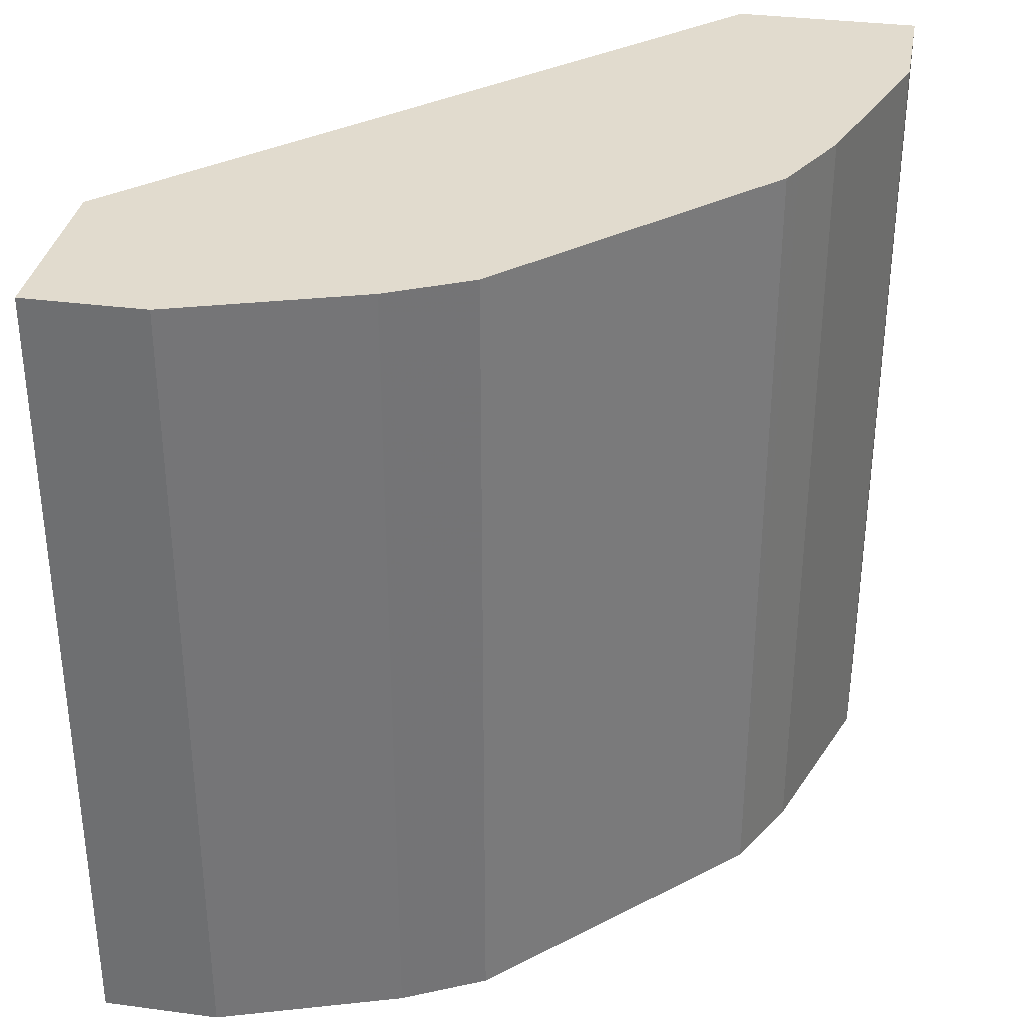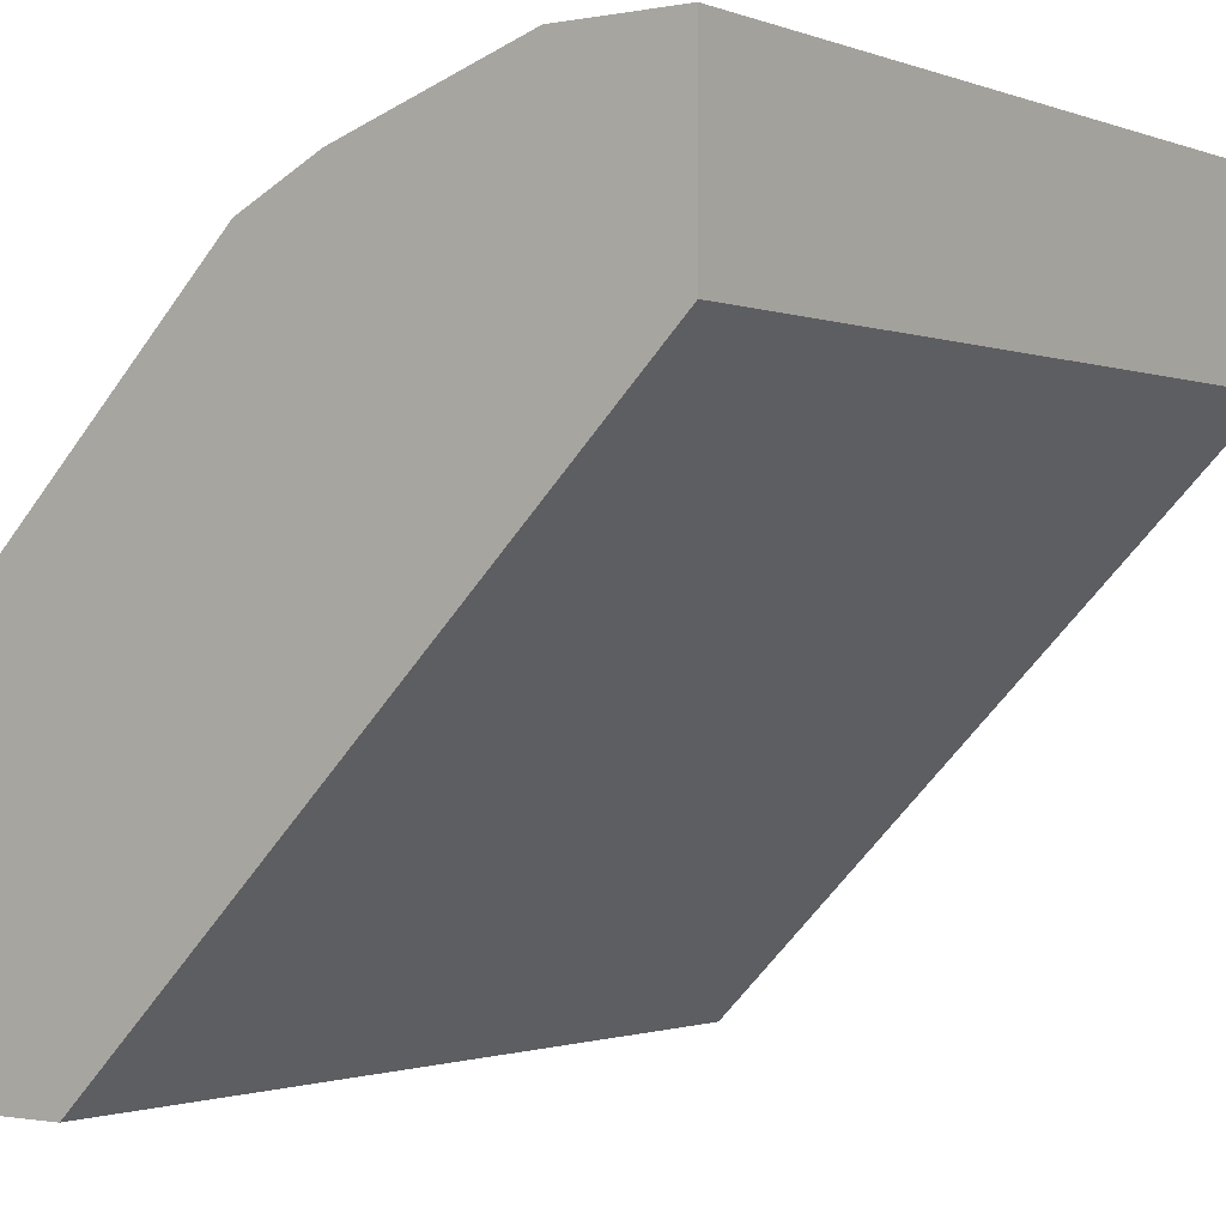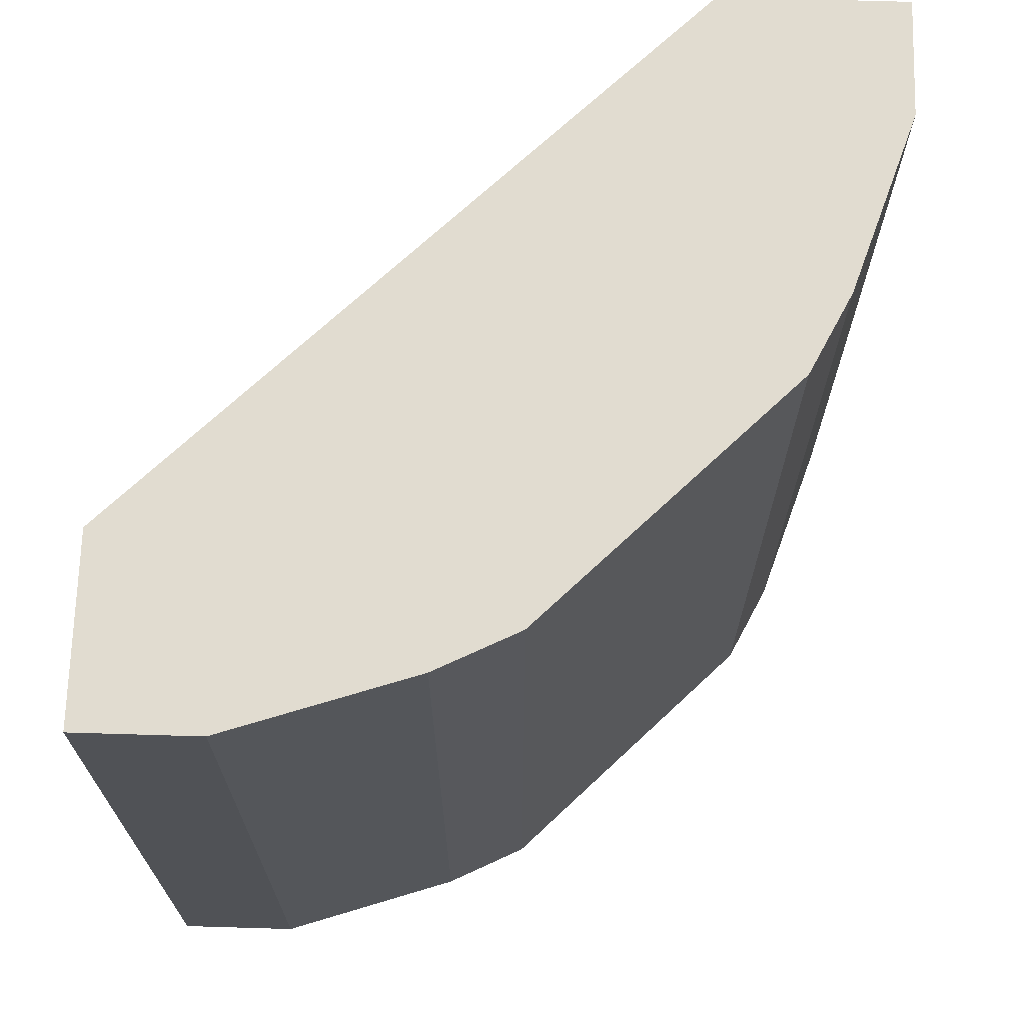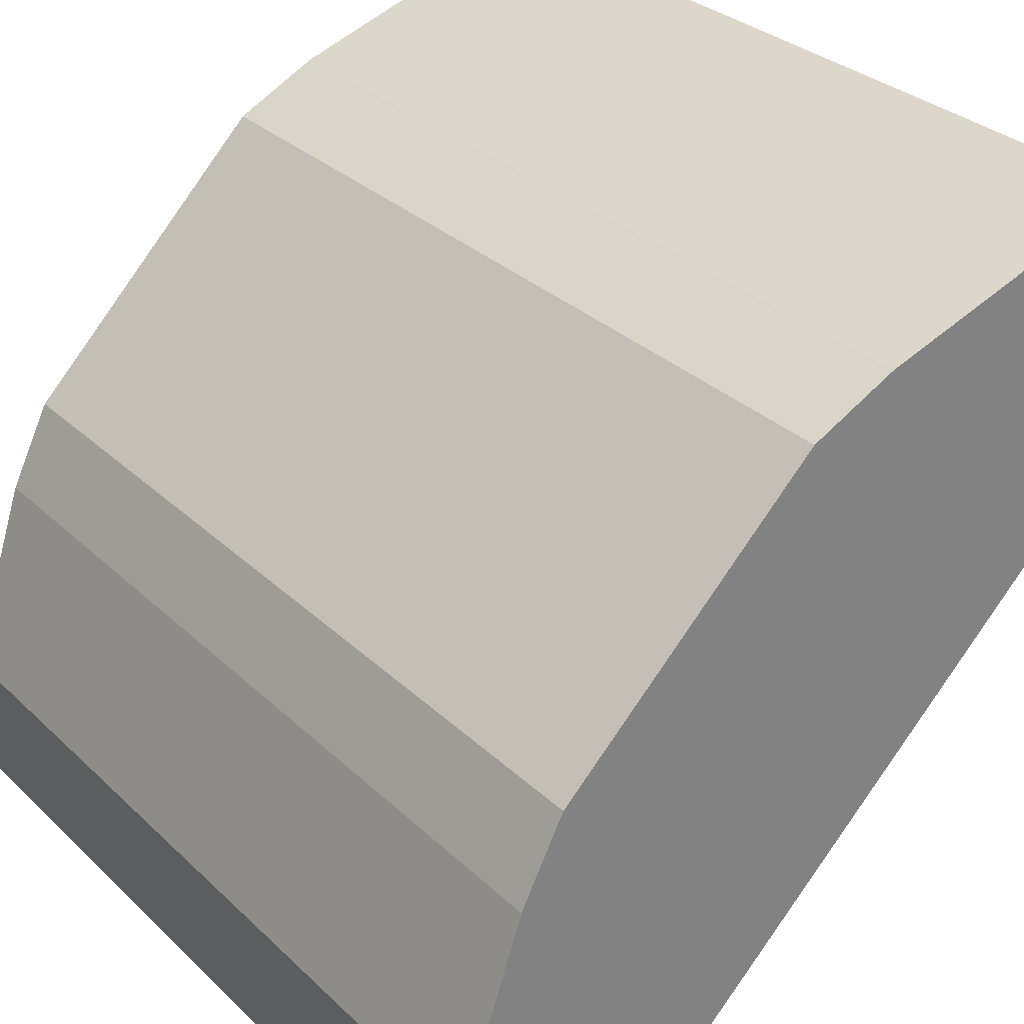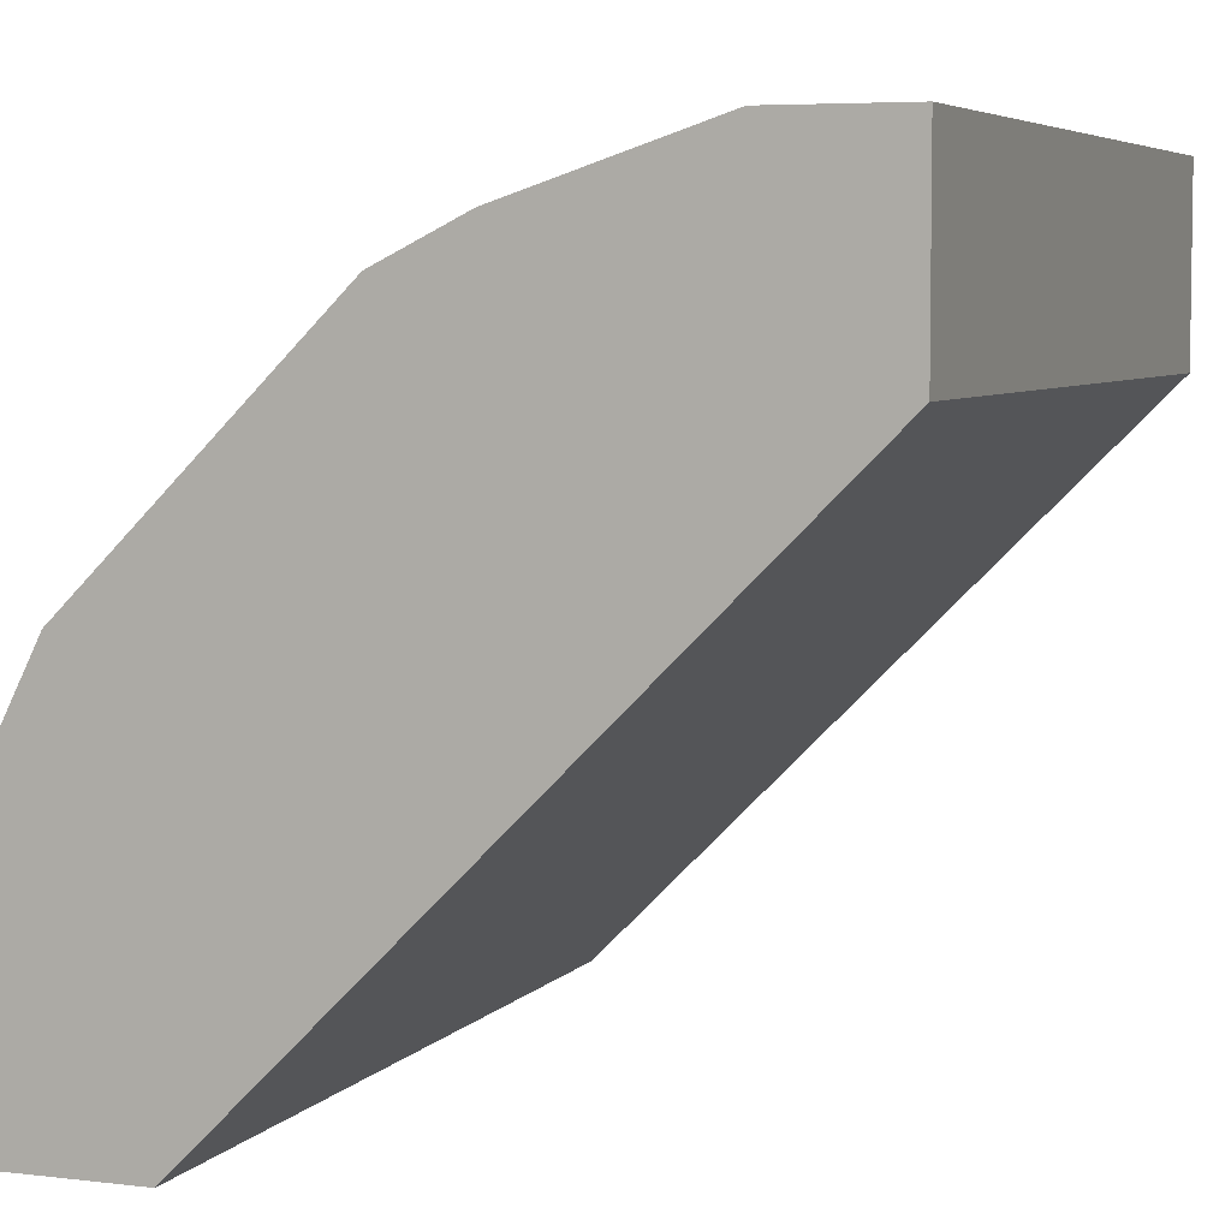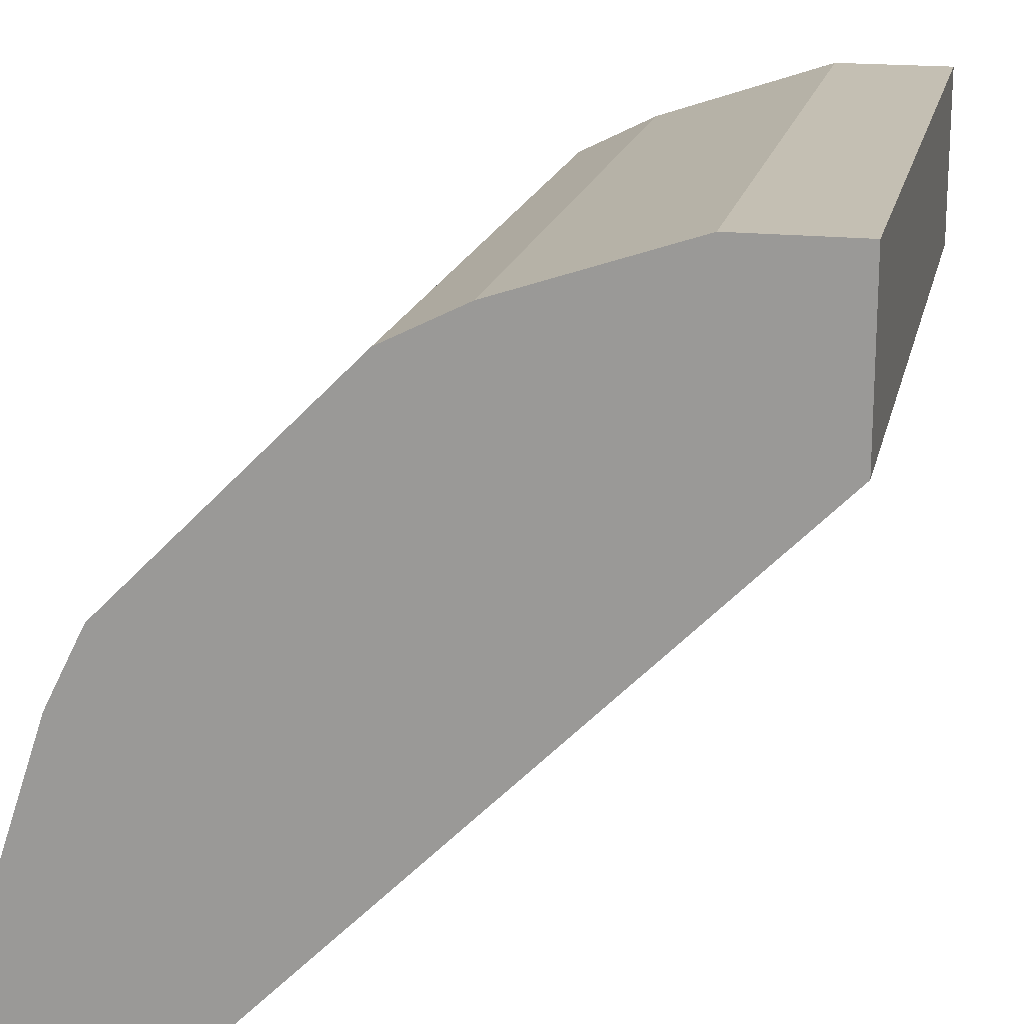
<metadata>
{"format":"obj","ext":"obj","renderer":"f3d","projection":"perspective","resolution":1024,"background":"white","views":[{"elev":33.9,"azim":10.2,"up":"+Y"},{"elev":-1.1,"azim":-144.3,"up":"+Z"},{"elev":69.4,"azim":1.7,"up":"+Y"},{"elev":30.4,"azim":143.2,"up":"+Z"},{"elev":5.5,"azim":-159.3,"up":"+Z"},{"elev":17.9,"azim":-167.7,"up":"+Z"}]}
</metadata>
<code>
v 0.04168 0.1249 0.25
v 0.1042 0.1249 0.2291
v 0.0007986 0.1249 0.25
v 0.04168 -0.1609 0.25
v 0.1044 0.1249 0.2291
v 0.1042 -0.1609 0.2291
v 0.0007986 0.1249 0.1875
v 0.0007986 -0.1609 0.25
v 0.1249 0.1249 0.2188
v 0.1308 -0.1609 0.2158
v 0.1875 0.1249 0.0005047
v 0.0007986 -0.1609 0.1875
v 0.1319 0.1249 0.2153
v 0.1319 -0.1609 0.2153
v 0.25 0.1249 0.0005047
v 0.1875 -0.1609 0.0005047
v 0.2153 0.1249 0.1319
v 0.2153 -0.1609 0.1319
v 0.25 0.1249 0.04168
v 0.25 -0.1609 0.0005047
v 0.2188 0.1249 0.1249
v 0.2222 -0.1609 0.1181
v 0.2291 0.1249 0.1042
v 0.25 -0.1609 0.04168
v 0.2291 0.1249 0.1044
v 0.2291 -0.1609 0.1042
f 9 14 13
f 9 10 14
f 7 16 12
f 7 11 16
f 4 10 6
f 5 6 10
f 4 18 14
f 11 15 20
f 5 10 9
f 11 20 16
f 22 26 25
f 13 18 17
f 15 19 24
f 15 24 20
f 17 18 21
f 18 22 21
f 19 23 26
f 19 26 24
f 21 22 25
f 23 25 26
f 4 22 18
f 13 14 18
f 4 26 22
f 4 14 10
f 4 20 24
f 4 24 26
f 1 2 5
f 1 9 13
f 1 13 17
f 1 17 21
f 1 21 25
f 1 25 23
f 1 23 19
f 1 19 15
f 1 15 11
f 1 11 7
f 1 5 9
f 1 3 8
f 1 7 3
f 4 12 16
f 4 8 12
f 3 12 8
f 4 16 20
f 2 6 5
f 1 6 2
f 1 4 6
f 1 8 4
f 3 7 12

</code>
